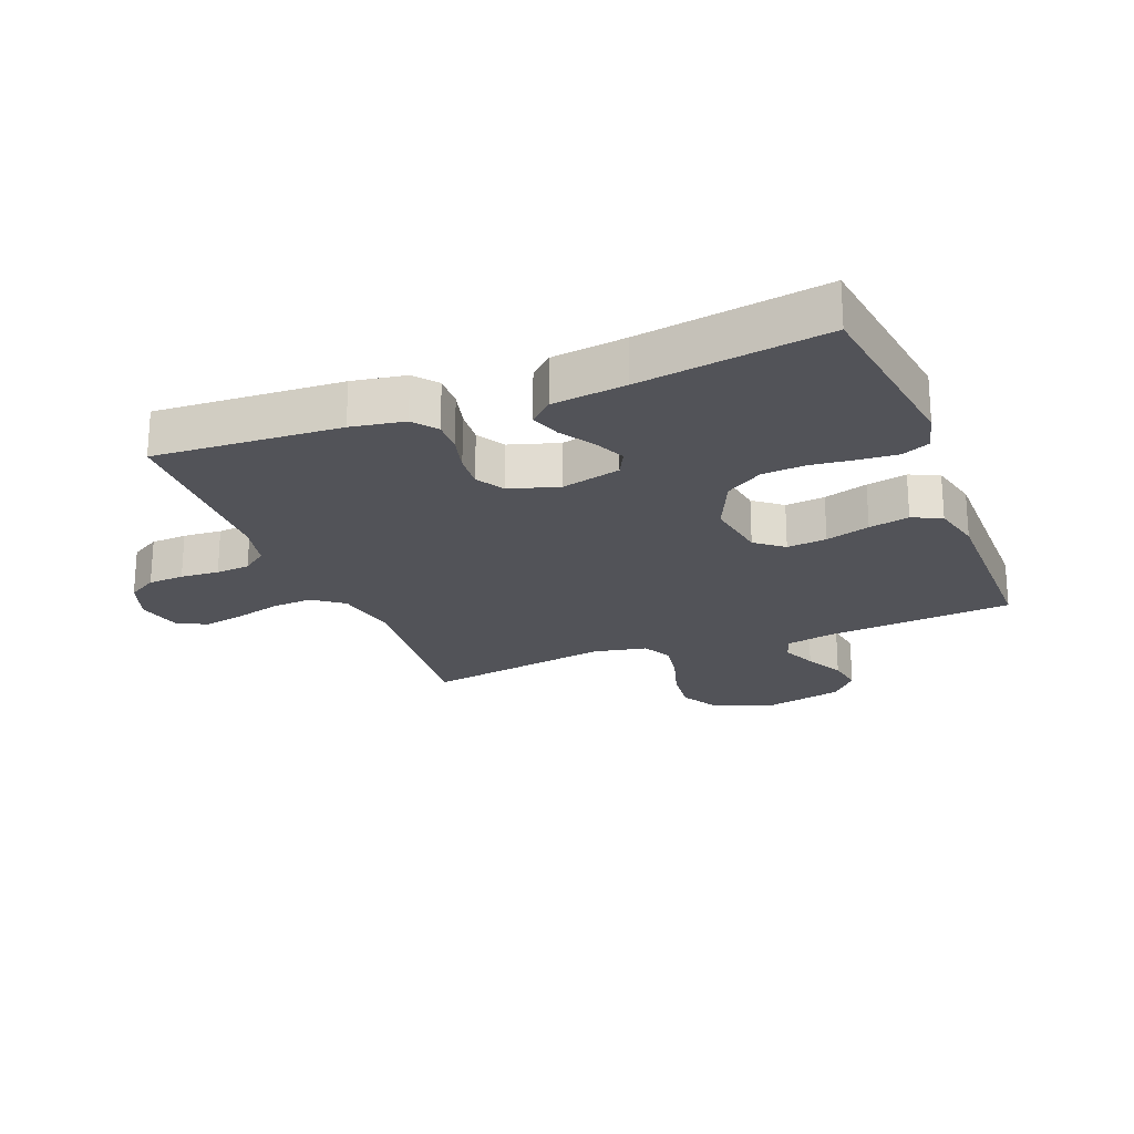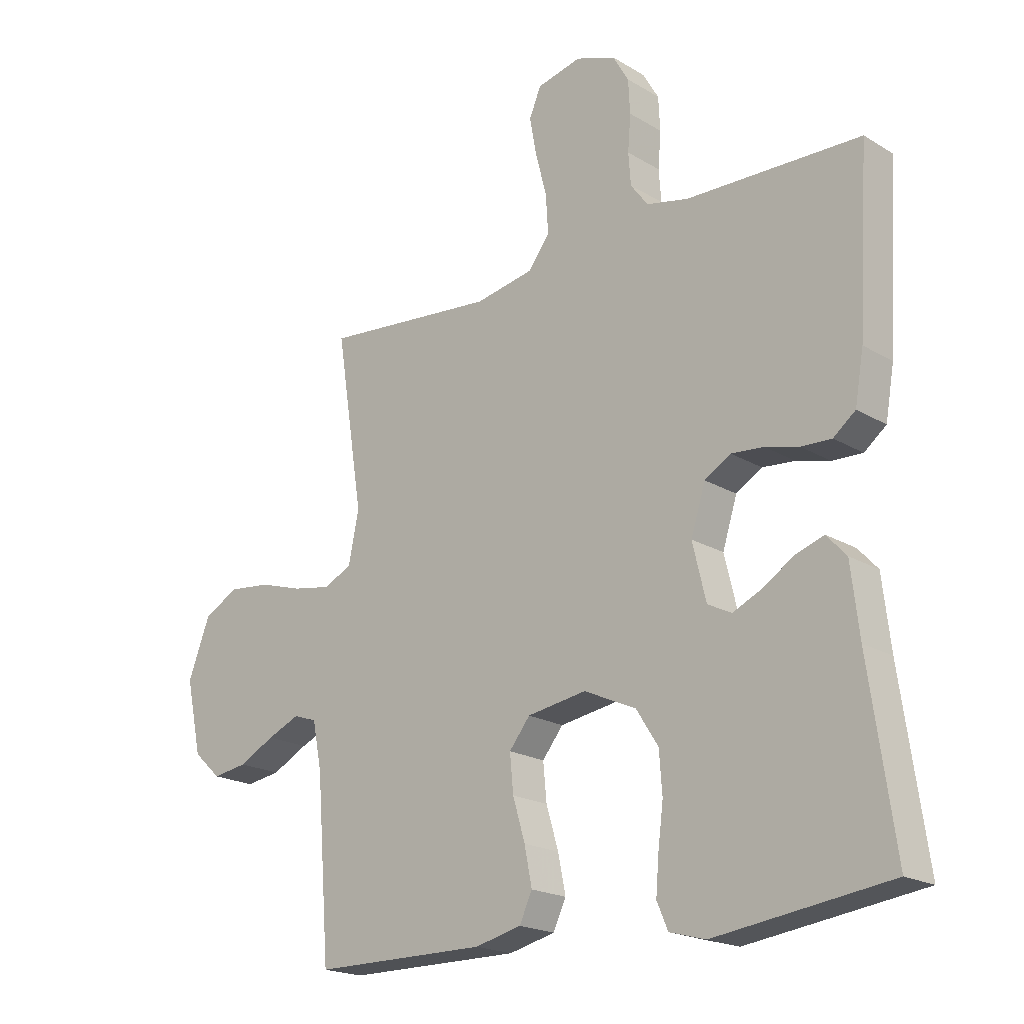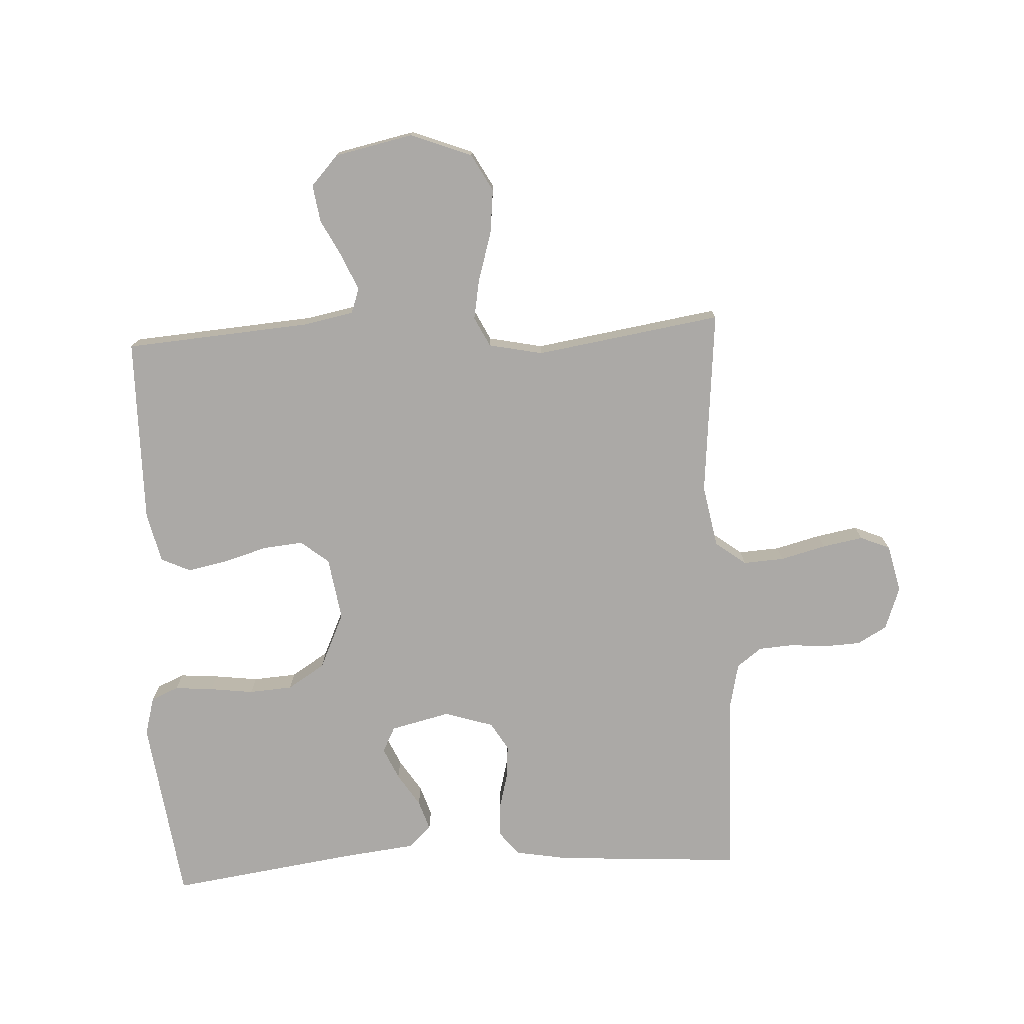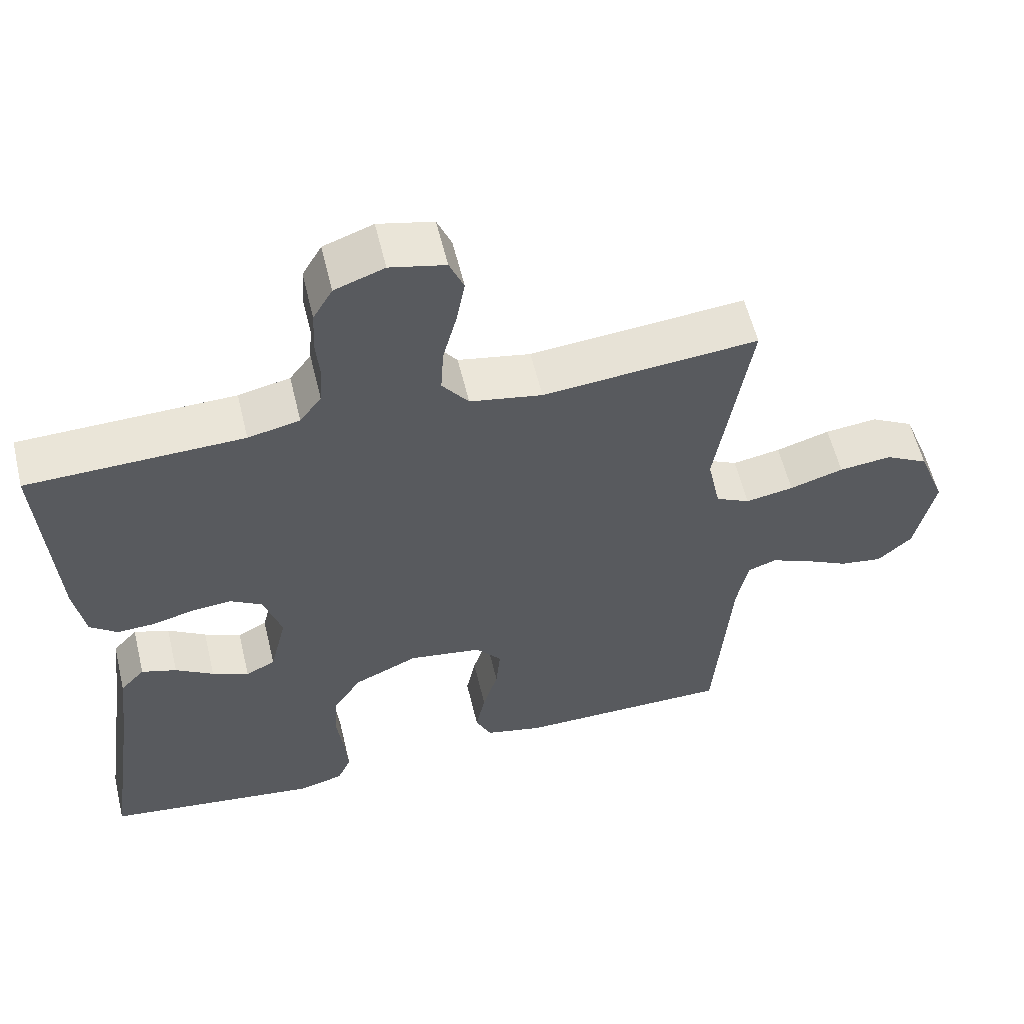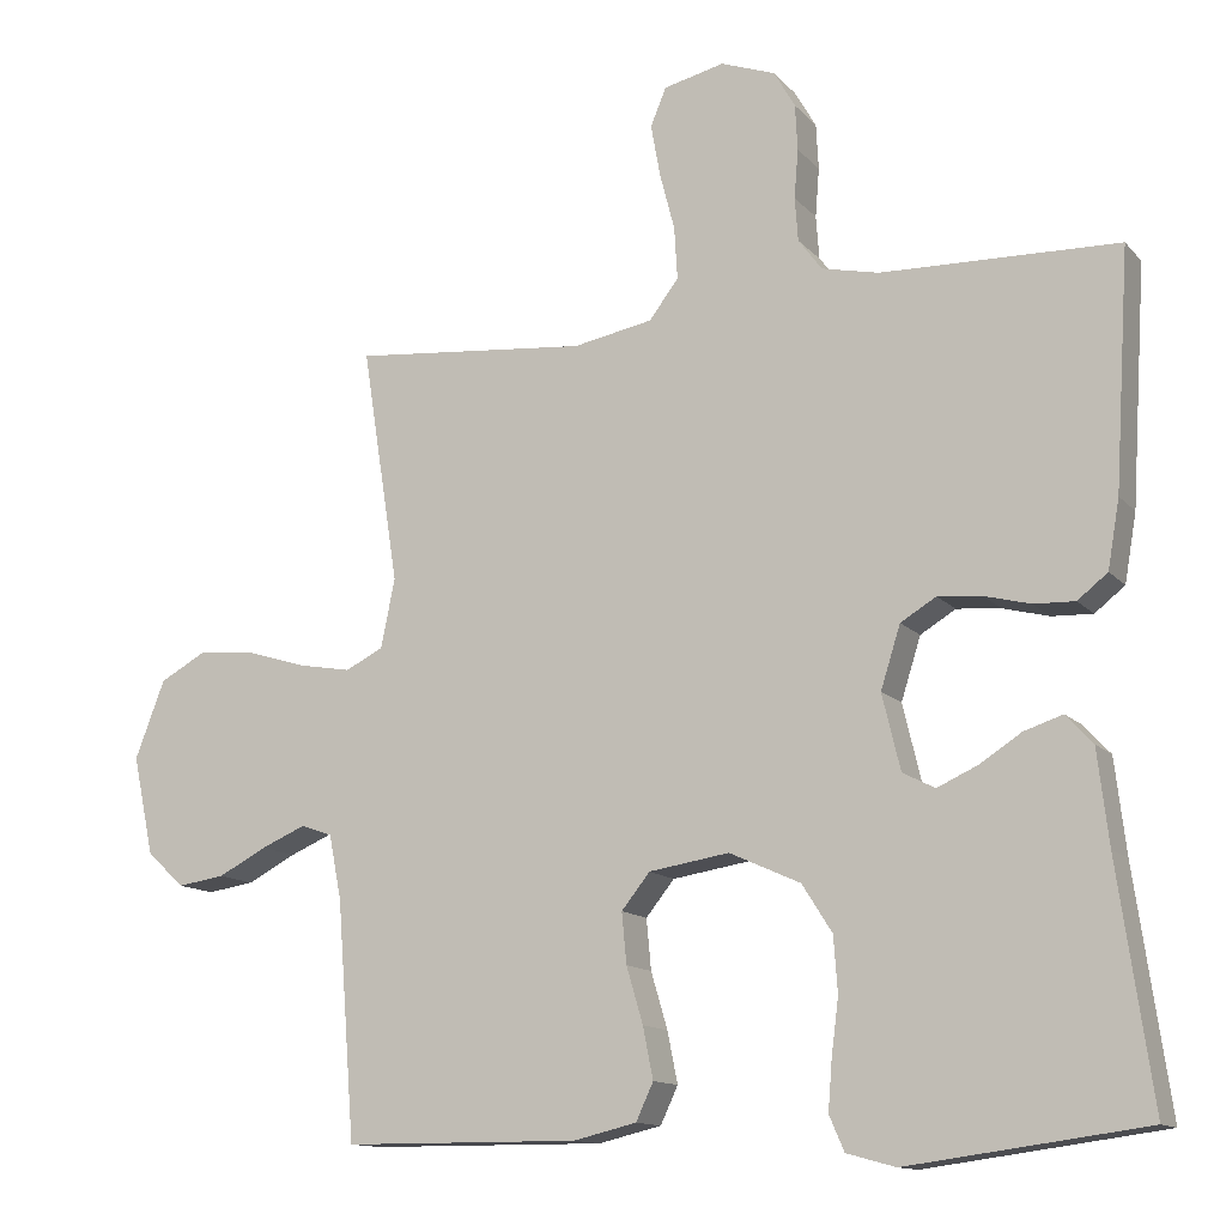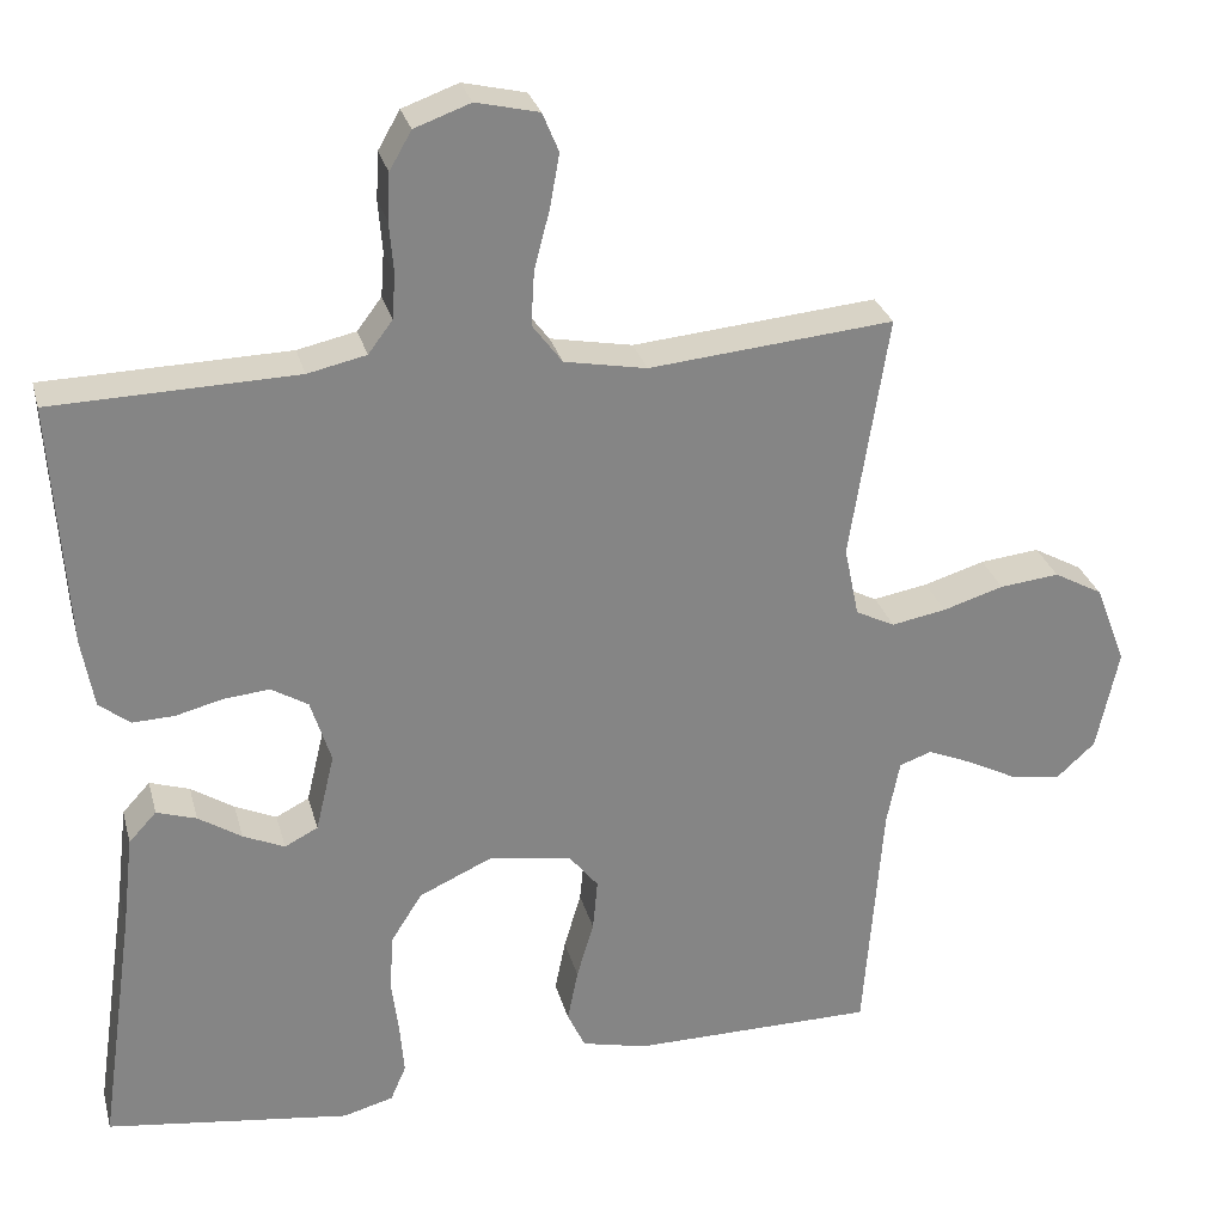
<metadata>
{"format":"obj","ext":"obj","renderer":"f3d","projection":"perspective","resolution":1024,"background":"white","views":[{"elev":-22.6,"azim":111.7,"up":"+Y"},{"elev":-19.8,"azim":42.2,"up":"+Z"},{"elev":-75.6,"azim":-87.1,"up":"+Y"},{"elev":57.8,"azim":166.5,"up":"+Z"},{"elev":-12.9,"azim":25.2,"up":"+Z"},{"elev":28.4,"azim":165.8,"up":"+Z"}]}
</metadata>
<code>
v -0.5 0.07 -0.5
v -0.523 0.07 -0.2
v -0.539 0.07 -0.119
v -0.579 0.07 -0.105
v -0.635 0.07 -0.129
v -0.697 0.07 -0.161
v -0.757 0.07 -0.17
v -0.805 0.07 -0.126
v -0.832 0.07 0
v -0.794 0.07 0.099
v -0.734 0.07 0.132
v -0.661 0.07 0.124
v -0.586 0.07 0.101
v -0.519 0.07 0.089
v -0.471 0.07 0.113
v -0.453 0.07 0.2
v -0.5 0.07 0.5
v -0.2 0.07 0.472
v -0.099 0.07 0.491
v -0.062 0.07 0.54
v -0.066 0.07 0.606
v -0.085 0.07 0.679
v -0.097 0.07 0.745
v -0.077 0.07 0.793
v 0 0.07 0.811
v 0.069 0.07 0.786
v 0.096 0.07 0.739
v 0.099 0.07 0.681
v 0.094 0.07 0.619
v 0.098 0.07 0.564
v 0.128 0.07 0.524
v 0.2 0.07 0.508
v 0.5 0.07 0.5
v 0.481 0.07 0.2
v 0.466 0.07 0.114
v 0.428 0.07 0.084
v 0.376 0.07 0.086
v 0.318 0.07 0.101
v 0.262 0.07 0.106
v 0.217 0.07 0.079
v 0.192 0.07 0
v 0.215 0.07 -0.096
v 0.256 0.07 -0.117
v 0.307 0.07 -0.094
v 0.36 0.07 -0.06
v 0.409 0.07 -0.044
v 0.443 0.07 -0.081
v 0.457 0.07 -0.2
v 0.5 0.07 -0.5
v 0.2 0.07 -0.54
v 0.138 0.07 -0.523
v 0.119 0.07 -0.479
v 0.124 0.07 -0.417
v 0.133 0.07 -0.346
v 0.128 0.07 -0.276
v 0.09 0.07 -0.216
v 0 0.07 -0.175
v -0.102 0.07 -0.191
v -0.138 0.07 -0.236
v -0.132 0.07 -0.3
v -0.111 0.07 -0.371
v -0.098 0.07 -0.436
v -0.12 0.07 -0.483
v -0.2 0.07 -0.502
v -0.5 0 -0.5
v -0.523 0 -0.2
v -0.539 0 -0.119
v -0.579 0 -0.105
v -0.635 0 -0.129
v -0.697 0 -0.161
v -0.757 0 -0.17
v -0.805 0 -0.126
v -0.832 0 0
v -0.794 0 0.099
v -0.734 0 0.132
v -0.661 0 0.124
v -0.586 0 0.101
v -0.519 0 0.089
v -0.471 0 0.113
v -0.453 0 0.2
v -0.5 0 0.5
v -0.2 0 0.472
v -0.099 0 0.491
v -0.062 0 0.54
v -0.066 0 0.606
v -0.085 0 0.679
v -0.097 0 0.745
v -0.077 0 0.793
v 0 0 0.811
v 0.069 0 0.786
v 0.096 0 0.739
v 0.099 0 0.681
v 0.094 0 0.619
v 0.098 0 0.564
v 0.128 0 0.524
v 0.2 0 0.508
v 0.5 0 0.5
v 0.481 0 0.2
v 0.466 0 0.114
v 0.428 0 0.084
v 0.376 0 0.086
v 0.318 0 0.101
v 0.262 0 0.106
v 0.217 0 0.079
v 0.192 0 0
v 0.215 0 -0.096
v 0.256 0 -0.117
v 0.307 0 -0.094
v 0.36 0 -0.06
v 0.409 0 -0.044
v 0.443 0 -0.081
v 0.457 0 -0.2
v 0.5 0 -0.5
v 0.2 0 -0.54
v 0.138 0 -0.523
v 0.119 0 -0.479
v 0.124 0 -0.417
v 0.133 0 -0.346
v 0.128 0 -0.276
v 0.09 0 -0.216
v 0 0 -0.175
v -0.102 0 -0.191
v -0.138 0 -0.236
v -0.132 0 -0.3
v -0.111 0 -0.371
v -0.098 0 -0.436
v -0.12 0 -0.483
v -0.2 0 -0.502
f 63 64 1 2
f 60 61 62 63
f 59 60 63 2
f 58 59 2 3
f 57 58 3 4
f 51 52 53 54
f 49 50 51 54
f 48 49 54 55
f 47 48 55 56
f 44 45 46 47
f 43 44 47 56
f 35 36 37 38
f 35 38 39
f 32 33 34 35
f 31 32 35 39
f 30 31 39 40
f 26 27 28 29
f 26 29 30
f 25 26 30
f 21 22 23 24
f 20 21 24 25
f 16 17 18
f 15 16 18 19
f 10 11 12 13
f 10 13 14
f 9 10 14
f 8 9 14
f 5 6 7 8
f 4 5 8 14
f 57 4 14 15
f 42 43 56 57
f 41 42 57 15
f 20 25 30 40
f 19 20 40 41
f 15 19 41
f 66 65 128 127
f 127 126 125 124
f 66 127 124 123
f 67 66 123 122
f 68 67 122 121
f 118 117 116 115
f 118 115 114 113
f 119 118 113 112
f 120 119 112 111
f 111 110 109 108
f 120 111 108 107
f 102 101 100 99
f 103 102 99
f 99 98 97 96
f 103 99 96 95
f 104 103 95 94
f 93 92 91 90
f 94 93 90
f 94 90 89
f 88 87 86 85
f 89 88 85 84
f 82 81 80
f 83 82 80 79
f 77 76 75 74
f 78 77 74
f 78 74 73
f 78 73 72
f 72 71 70 69
f 78 72 69 68
f 79 78 68 121
f 121 120 107 106
f 79 121 106 105
f 104 94 89 84
f 105 104 84 83
f 105 83 79
f 1 65 66 2
f 2 66 67 3
f 3 67 68 4
f 4 68 69 5
f 5 69 70 6
f 6 70 71 7
f 7 71 72 8
f 8 72 73 9
f 9 73 74 10
f 10 74 75 11
f 11 75 76 12
f 12 76 77 13
f 13 77 78 14
f 14 78 79 15
f 15 79 80 16
f 16 80 81 17
f 17 81 82 18
f 18 82 83 19
f 19 83 84 20
f 20 84 85 21
f 21 85 86 22
f 22 86 87 23
f 23 87 88 24
f 24 88 89 25
f 25 89 90 26
f 26 90 91 27
f 27 91 92 28
f 28 92 93 29
f 29 93 94 30
f 30 94 95 31
f 31 95 96 32
f 32 96 97 33
f 33 97 98 34
f 34 98 99 35
f 35 99 100 36
f 36 100 101 37
f 37 101 102 38
f 38 102 103 39
f 39 103 104 40
f 40 104 105 41
f 41 105 106 42
f 42 106 107 43
f 43 107 108 44
f 44 108 109 45
f 45 109 110 46
f 46 110 111 47
f 47 111 112 48
f 48 112 113 49
f 49 113 114 50
f 50 114 115 51
f 51 115 116 52
f 52 116 117 53
f 53 117 118 54
f 54 118 119 55
f 55 119 120 56
f 56 120 121 57
f 57 121 122 58
f 58 122 123 59
f 59 123 124 60
f 60 124 125 61
f 61 125 126 62
f 62 126 127 63
f 63 127 128 64
f 64 128 65 1

</code>
